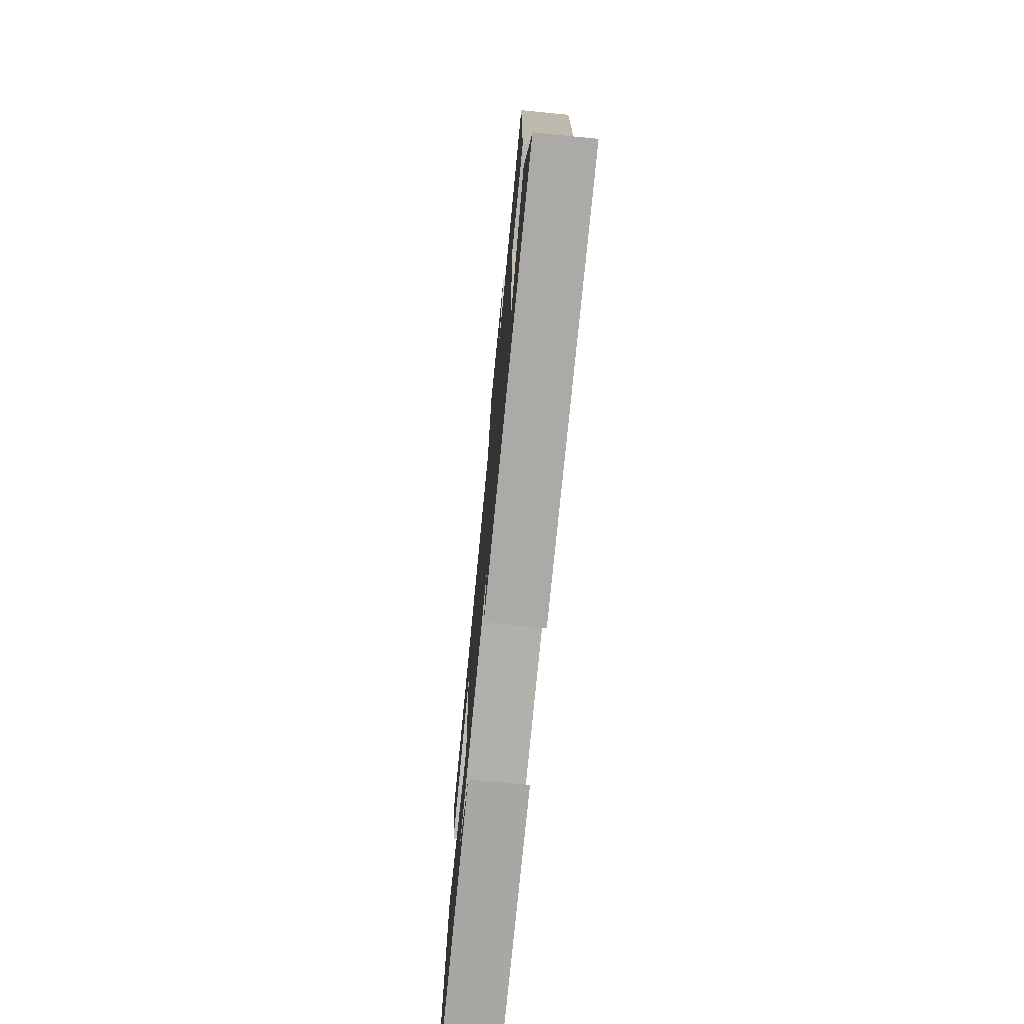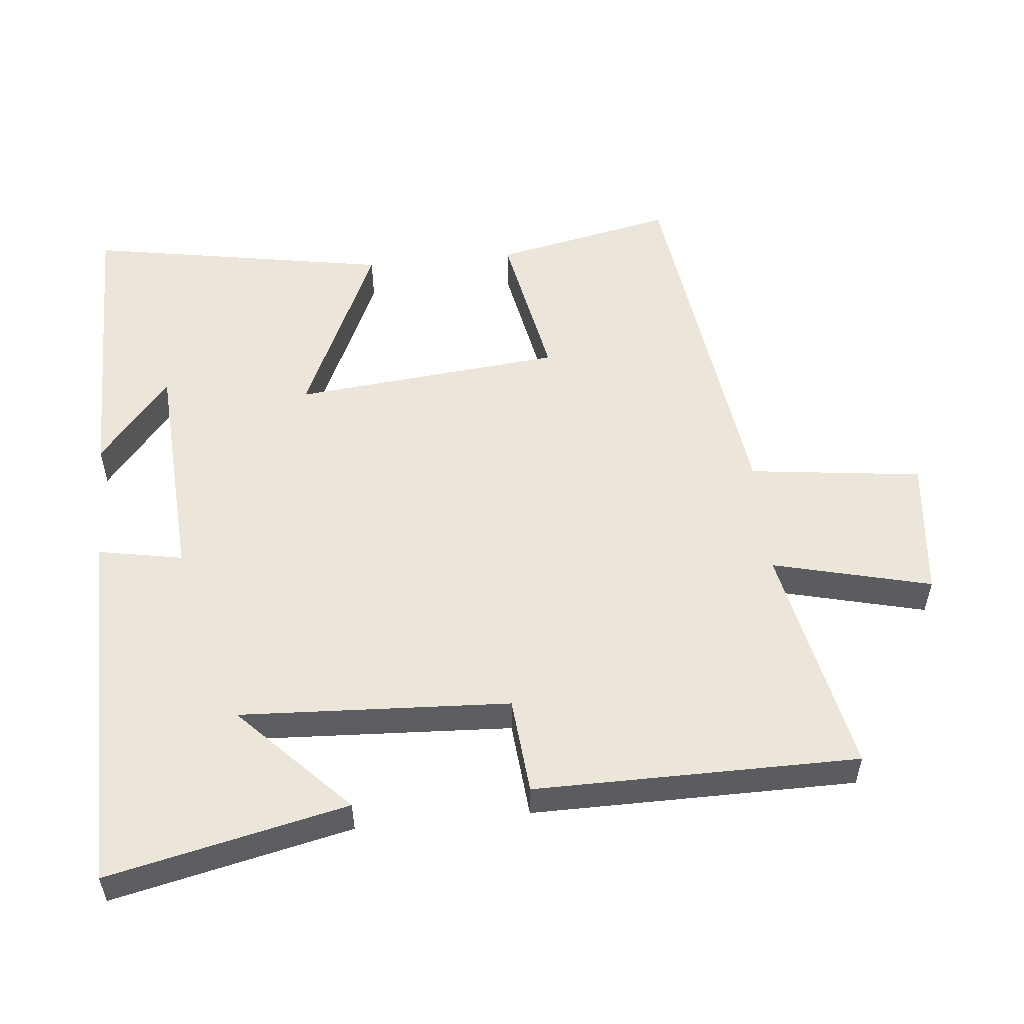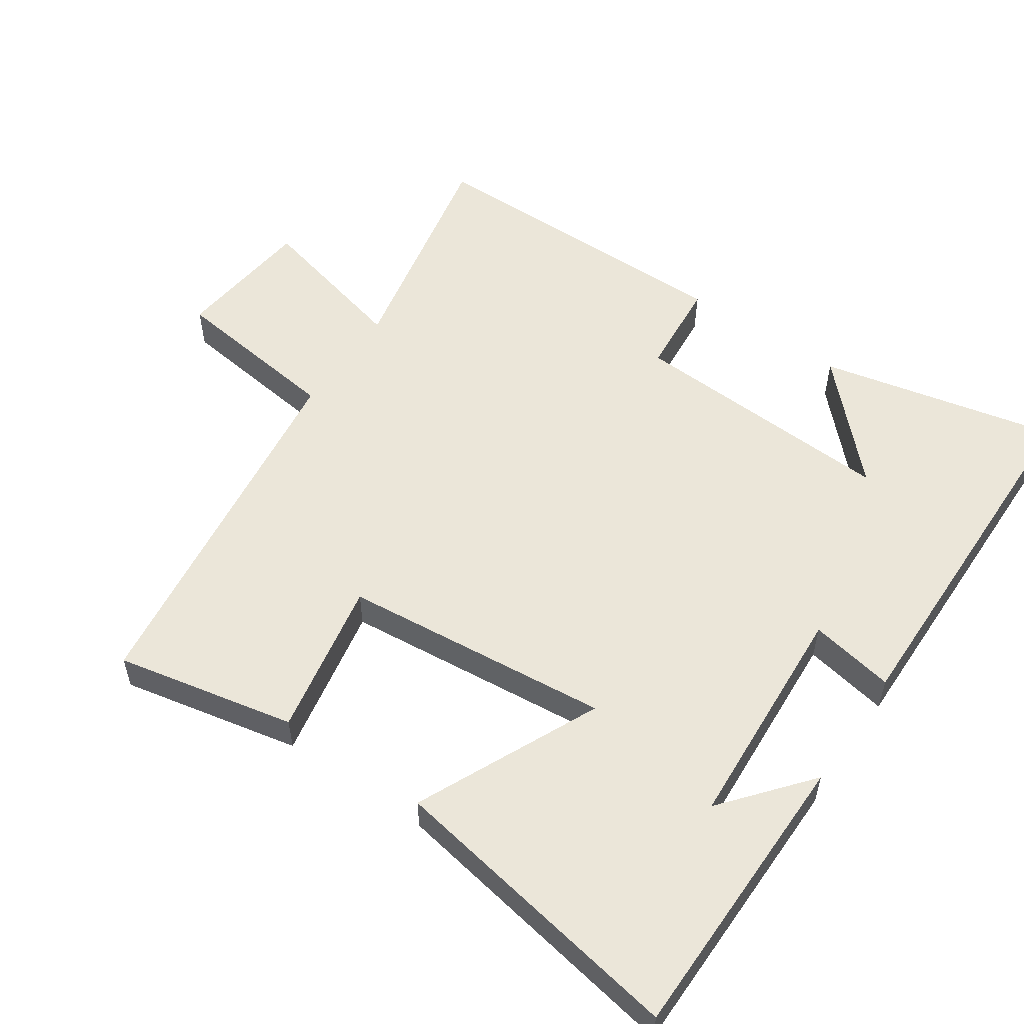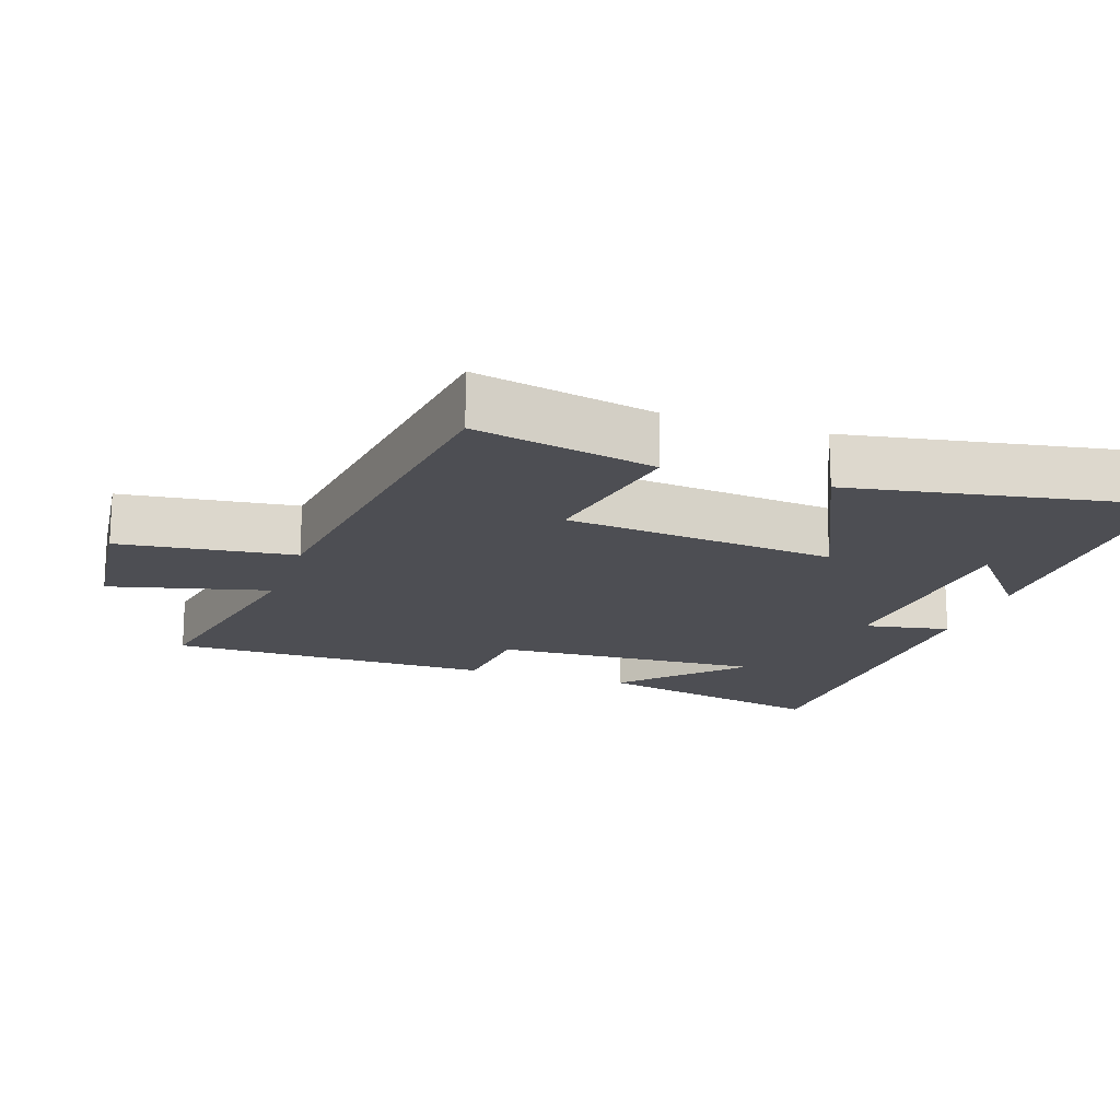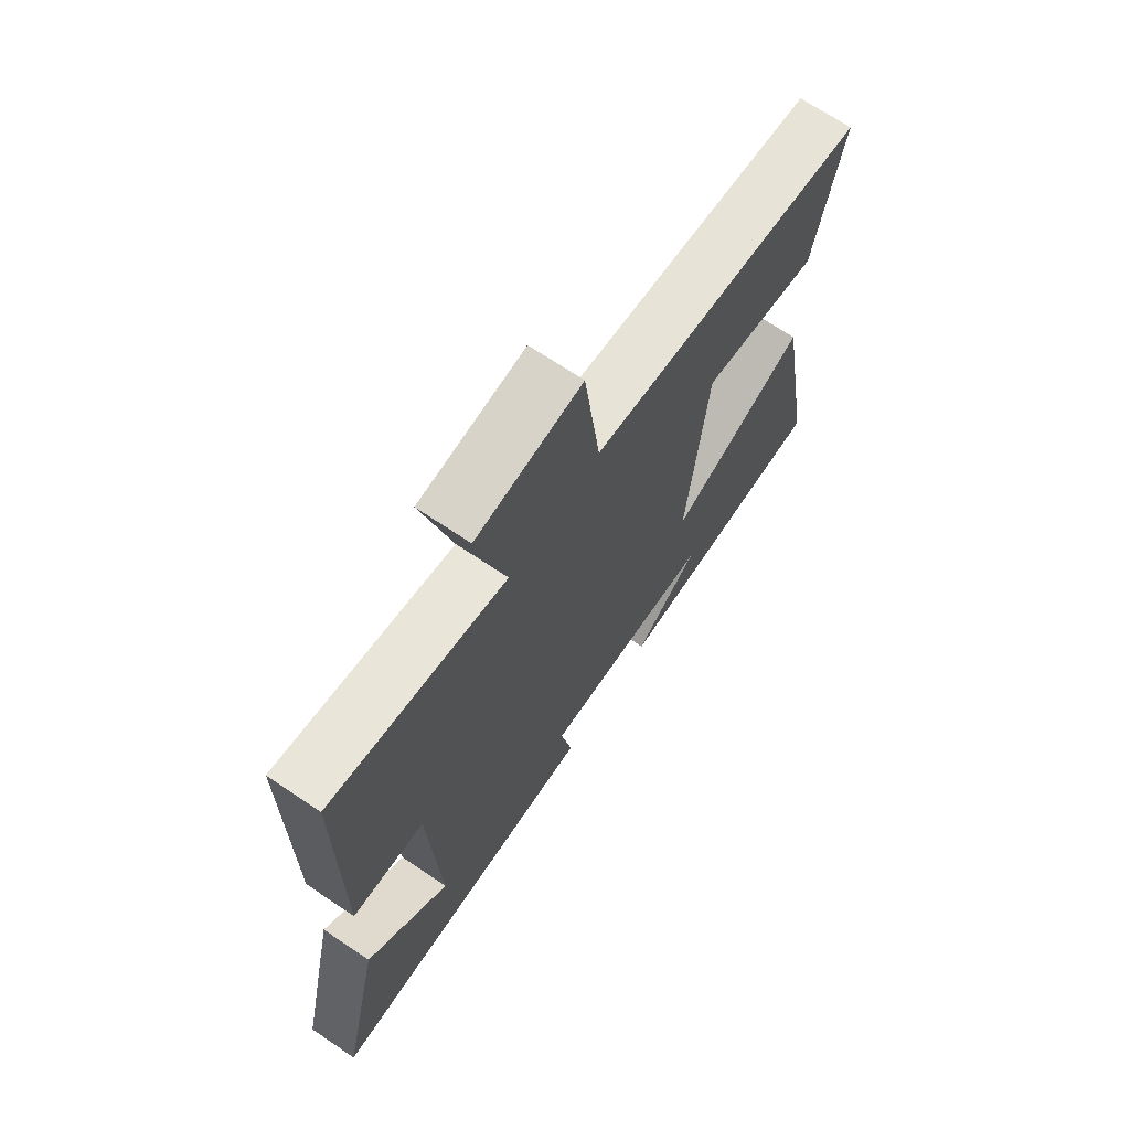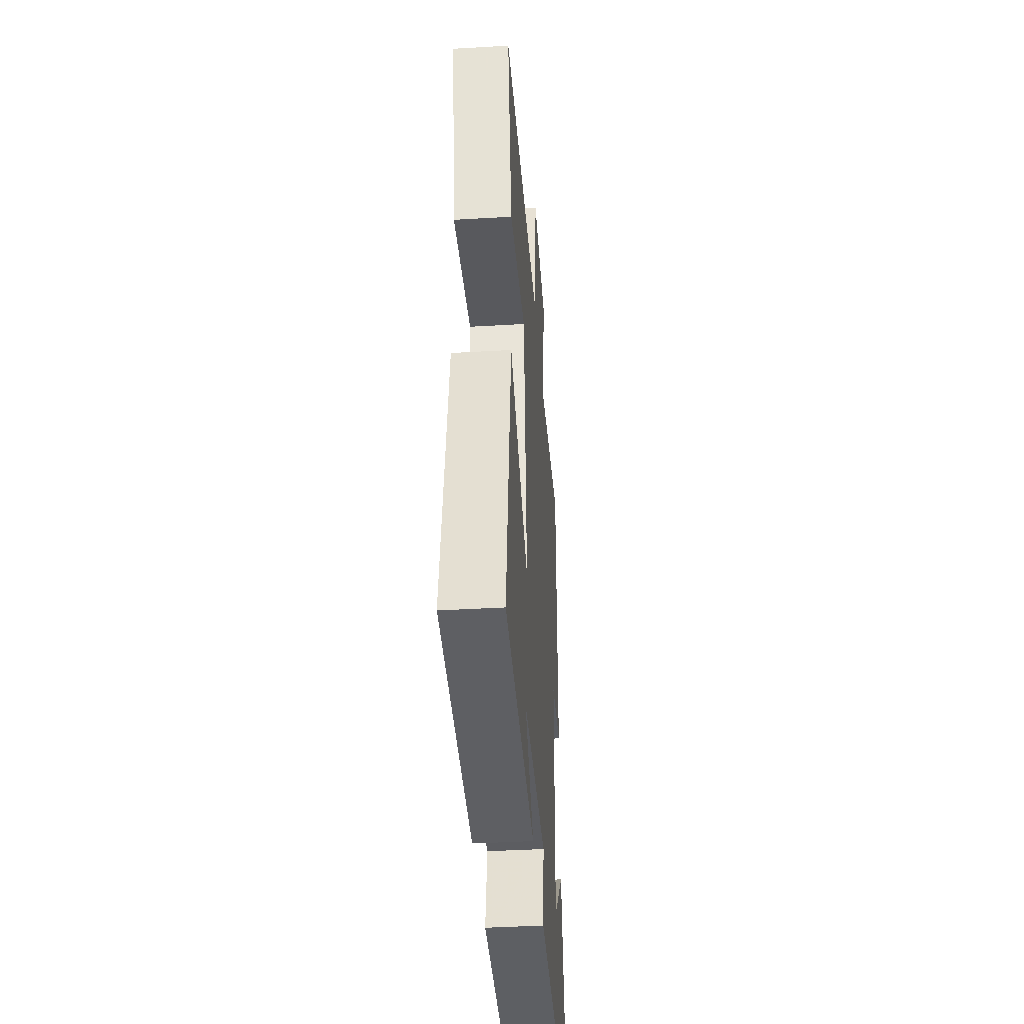
<metadata>
{"format":"obj","ext":"obj","renderer":"f3d","projection":"perspective","resolution":1024,"background":"white","views":[{"elev":-75.1,"azim":-95.6,"up":"+Z"},{"elev":54.2,"azim":-95.7,"up":"+Y"},{"elev":55.1,"azim":124.4,"up":"+Y"},{"elev":-17.3,"azim":71.3,"up":"+Y"},{"elev":69.7,"azim":-56.1,"up":"+Z"},{"elev":-40.6,"azim":94.1,"up":"+Z"}]}
</metadata>
<code>
v -0.498 0.07 0.569
v -0.161 0.07 0.5
v -0.218 0.07 0.729
v -0.016 0.07 0.751
v 0.015 0.07 0.5
v 0.554 0.07 0.428
v 0.5 0.07 0.168
v 0.273 0.07 0.211
v 0.235 0.07 -0.179
v 0.5 0.07 -0.058
v 0.577 0.07 -0.497
v 0.149 0.07 -0.5
v 0.274 0.07 -0.397
v -0.06 0.07 -0.377
v -0.037 0.07 -0.5
v -0.577 0.07 -0.493
v -0.5 0.07 -0.147
v -0.34 0.07 -0.301
v -0.36 0.07 0.089
v -0.5 0.07 0.101
v -0.498 0 0.569
v -0.161 0 0.5
v -0.218 0 0.729
v -0.016 0 0.751
v 0.015 0 0.5
v 0.554 0 0.428
v 0.5 0 0.168
v 0.273 0 0.211
v 0.235 0 -0.179
v 0.5 0 -0.058
v 0.577 0 -0.497
v 0.149 0 -0.5
v 0.274 0 -0.397
v -0.06 0 -0.377
v -0.037 0 -0.5
v -0.577 0 -0.493
v -0.5 0 -0.147
v -0.34 0 -0.301
v -0.36 0 0.089
v -0.5 0 0.101
f 19 20 1 2
f 18 19 2
f 16 17 18
f 14 15 16 18
f 13 14 18 2
f 11 12 13
f 9 10 11 13
f 9 13 2 3
f 8 9 3
f 5 6 7 8
f 5 8 3
f 3 4 5
f 22 21 40 39
f 22 39 38
f 38 37 36
f 38 36 35 34
f 22 38 34 33
f 33 32 31
f 33 31 30 29
f 23 22 33 29
f 23 29 28
f 28 27 26 25
f 23 28 25
f 25 24 23
f 1 21 22 2
f 2 22 23 3
f 3 23 24 4
f 4 24 25 5
f 5 25 26 6
f 6 26 27 7
f 7 27 28 8
f 8 28 29 9
f 9 29 30 10
f 10 30 31 11
f 11 31 32 12
f 12 32 33 13
f 13 33 34 14
f 14 34 35 15
f 15 35 36 16
f 16 36 37 17
f 17 37 38 18
f 18 38 39 19
f 19 39 40 20
f 20 40 21 1

</code>
